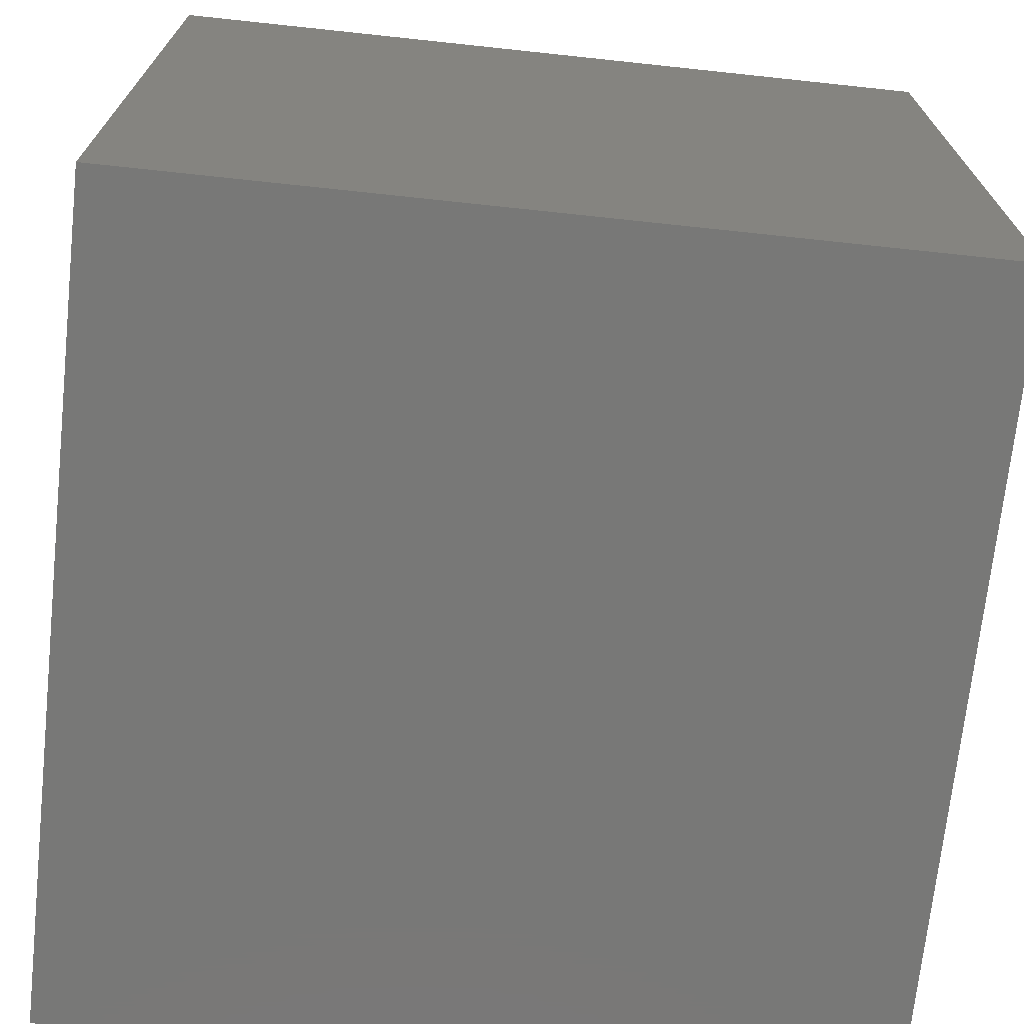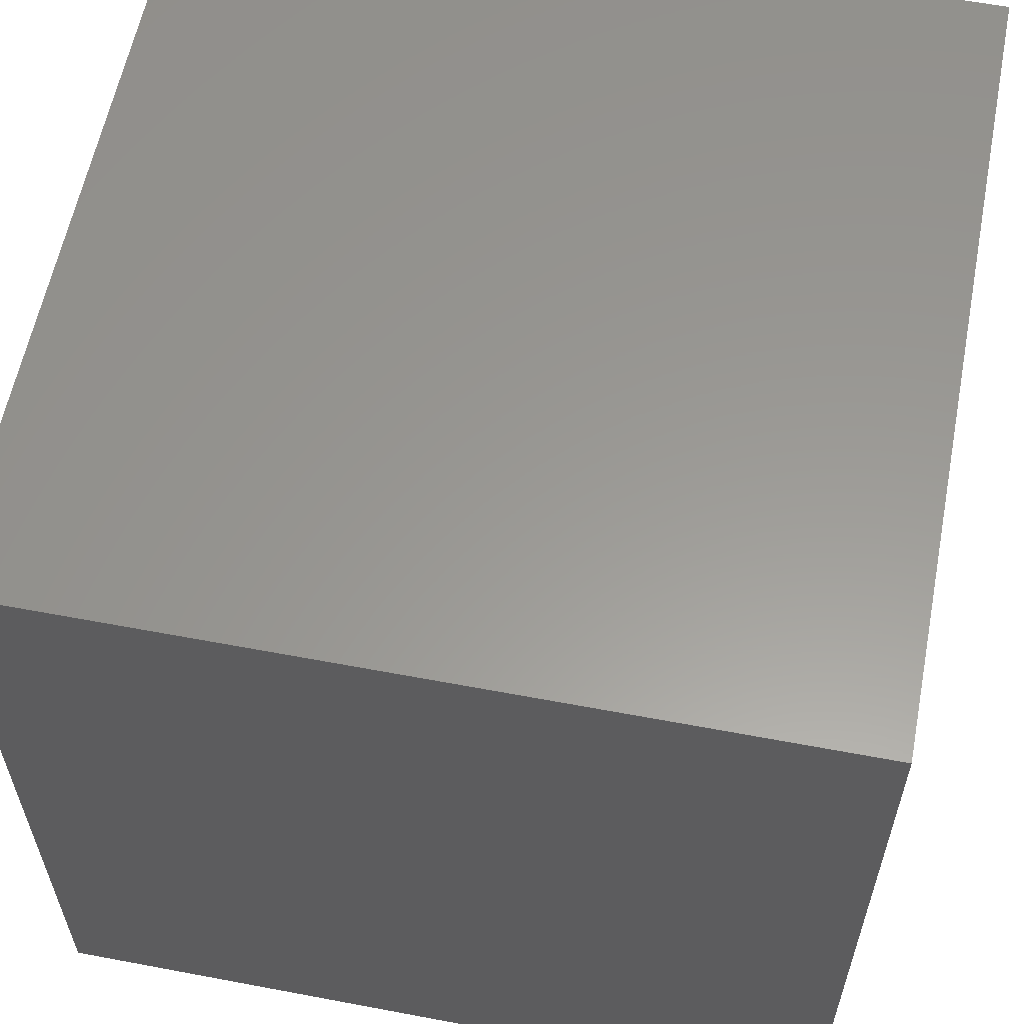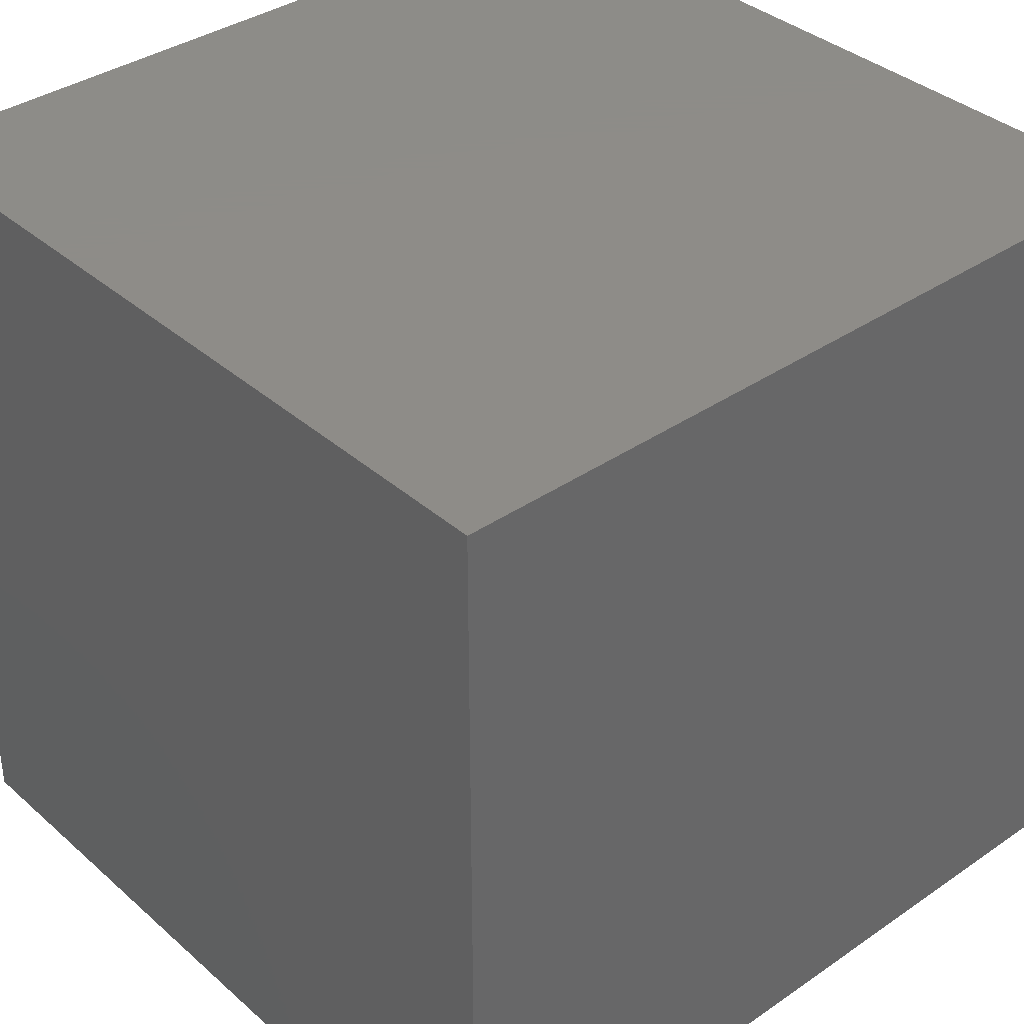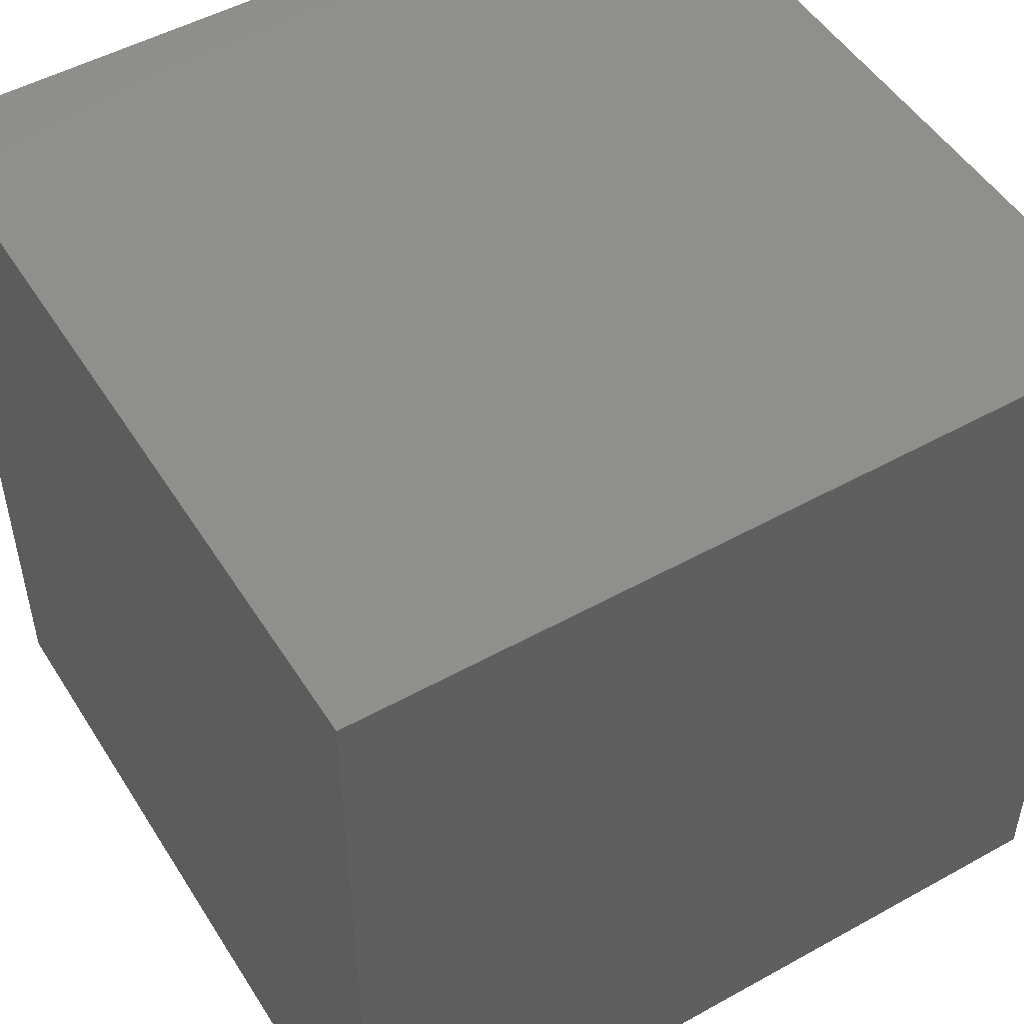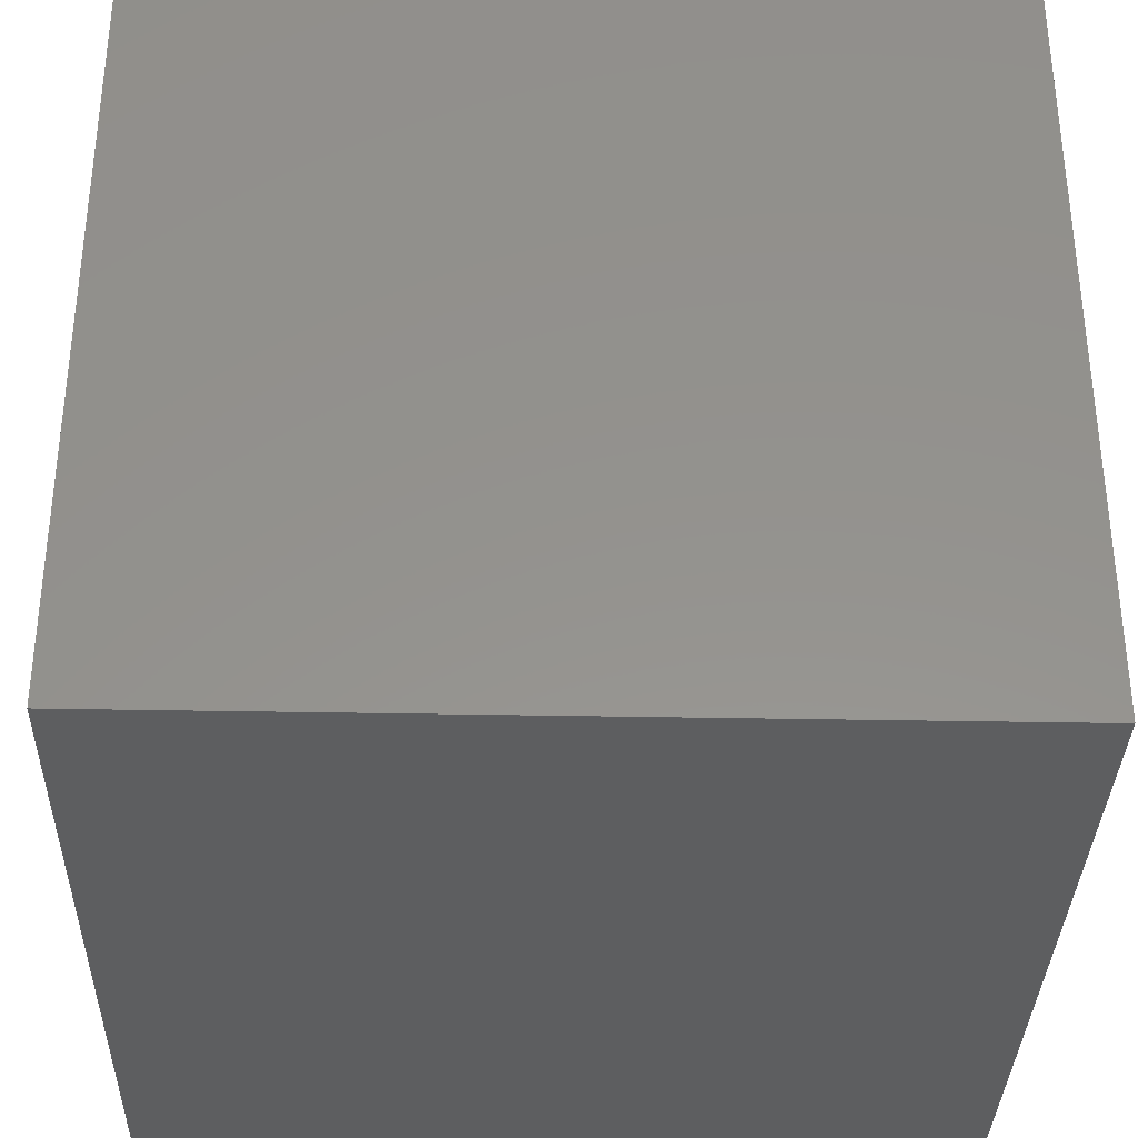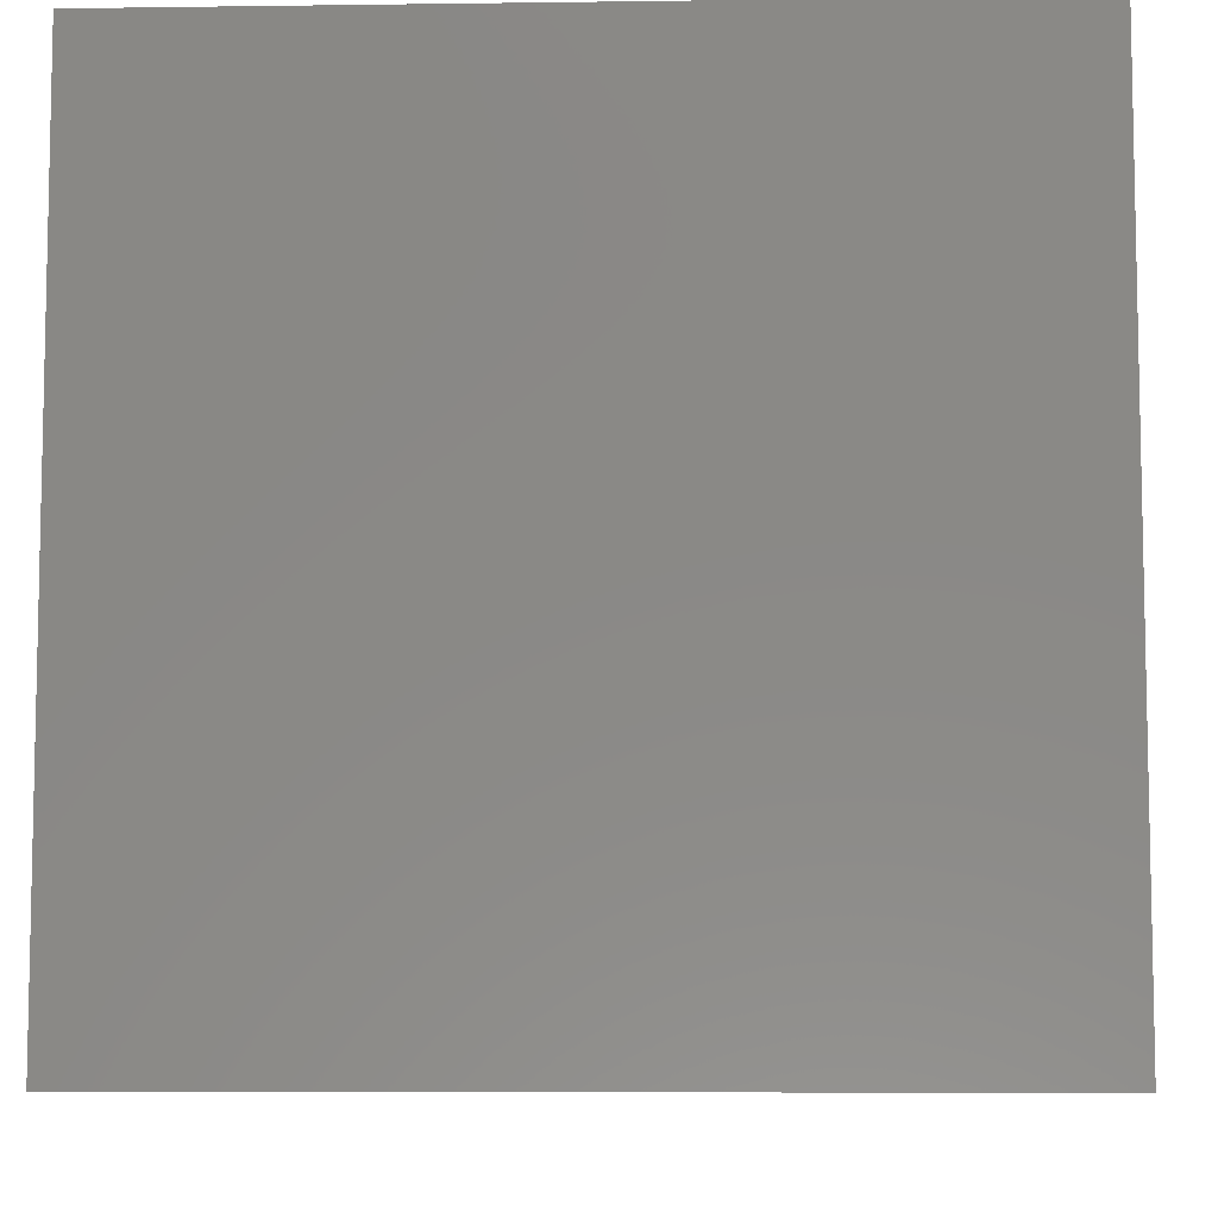
<metadata>
{"format":"stl","ext":"stl","renderer":"f3d","projection":"perspective","resolution":1024,"background":"white","views":[{"elev":-70.9,"azim":83.9,"up":"+Y"},{"elev":59.3,"azim":-79.0,"up":"+Y"},{"elev":36.8,"azim":138.4,"up":"+Z"},{"elev":50.3,"azim":-121.3,"up":"+Z"},{"elev":-34.2,"azim":178.5,"up":"+Z"},{"elev":-7.8,"azim":92.2,"up":"+Z"}]}
</metadata>
<code>
# stl→obj: 8 verts, 12 faces
v -4.441e-16 3 3
v -4.441e-16 0 3
v 3 3 3
v 3 0 3
v 3 3 0
v 3 0 0
v -4.441e-16 3 0
v -4.441e-16 0 0
f 1 2 3
f 3 2 4
f 5 6 7
f 7 6 8
f 4 6 3
f 3 6 5
f 2 8 4
f 4 8 6
f 1 7 2
f 2 7 8
f 3 5 1
f 1 5 7

</code>
